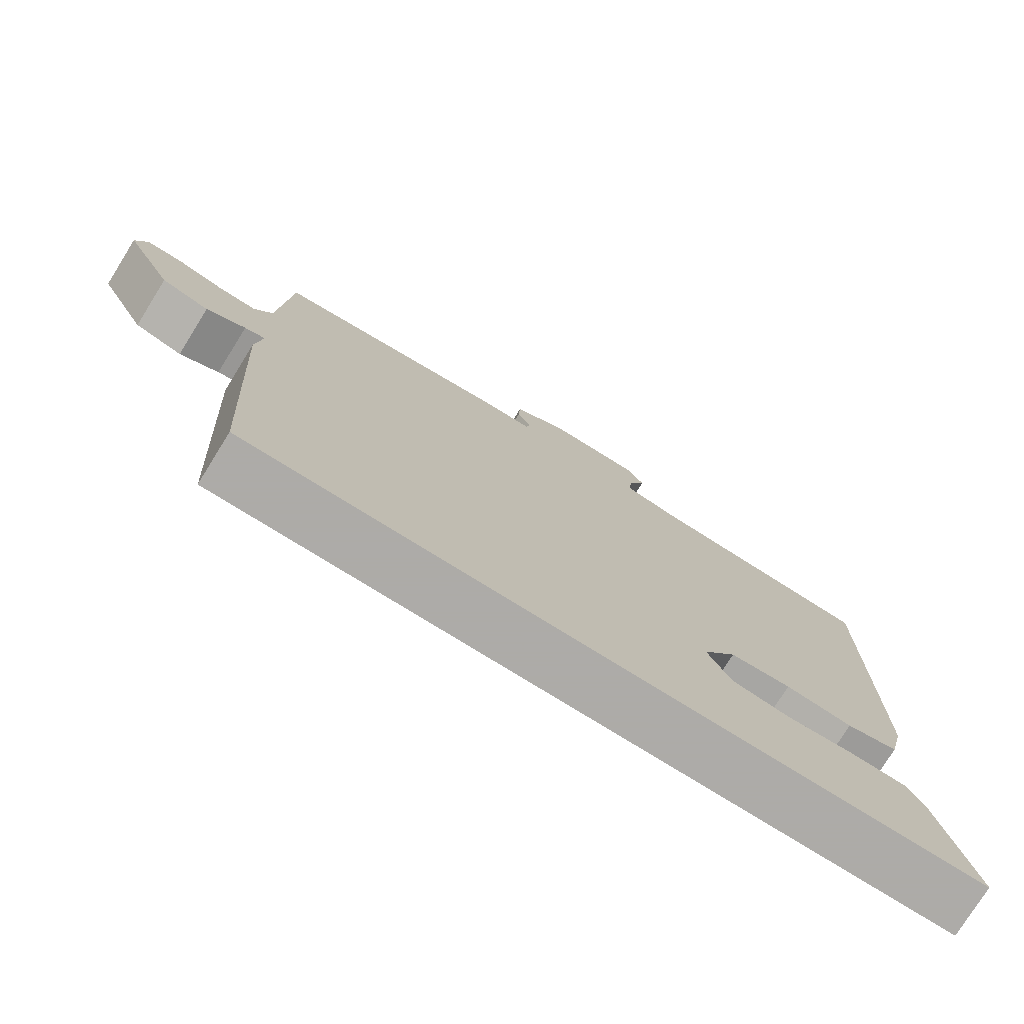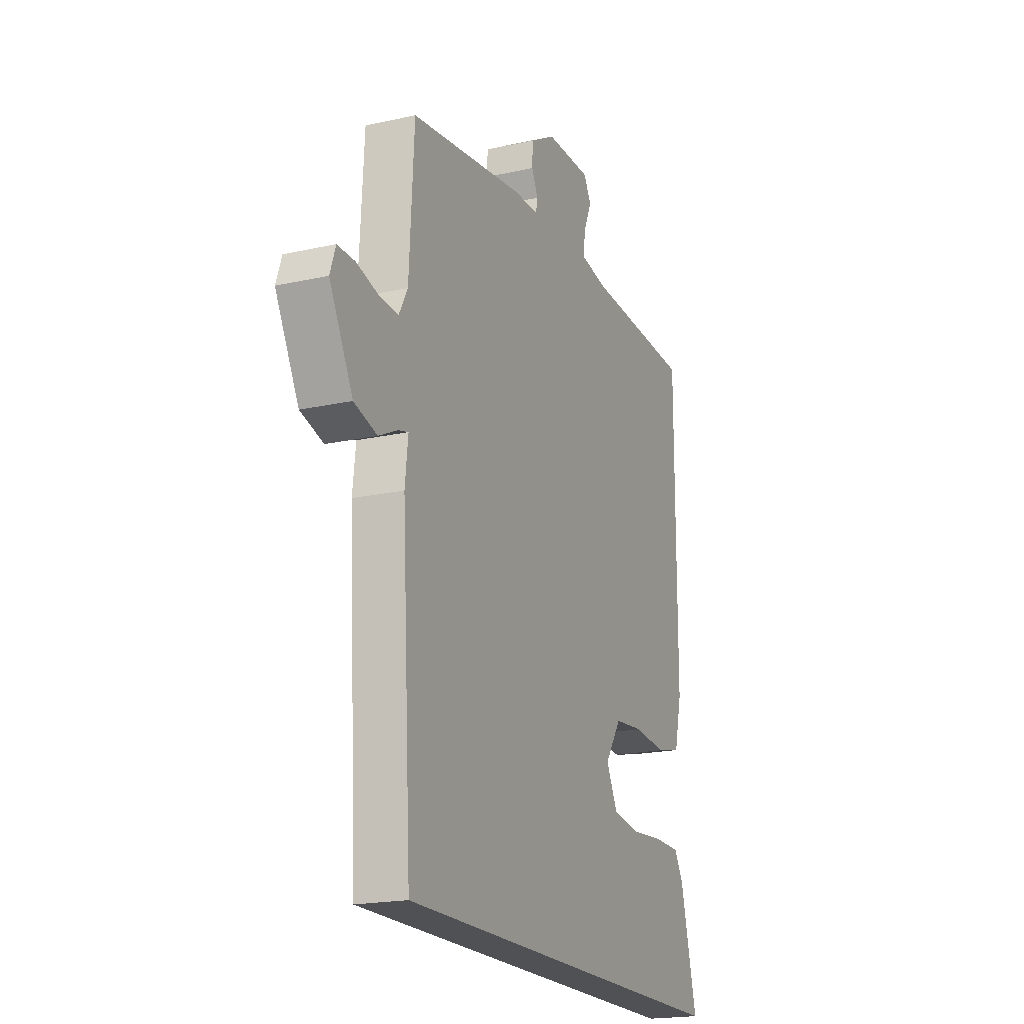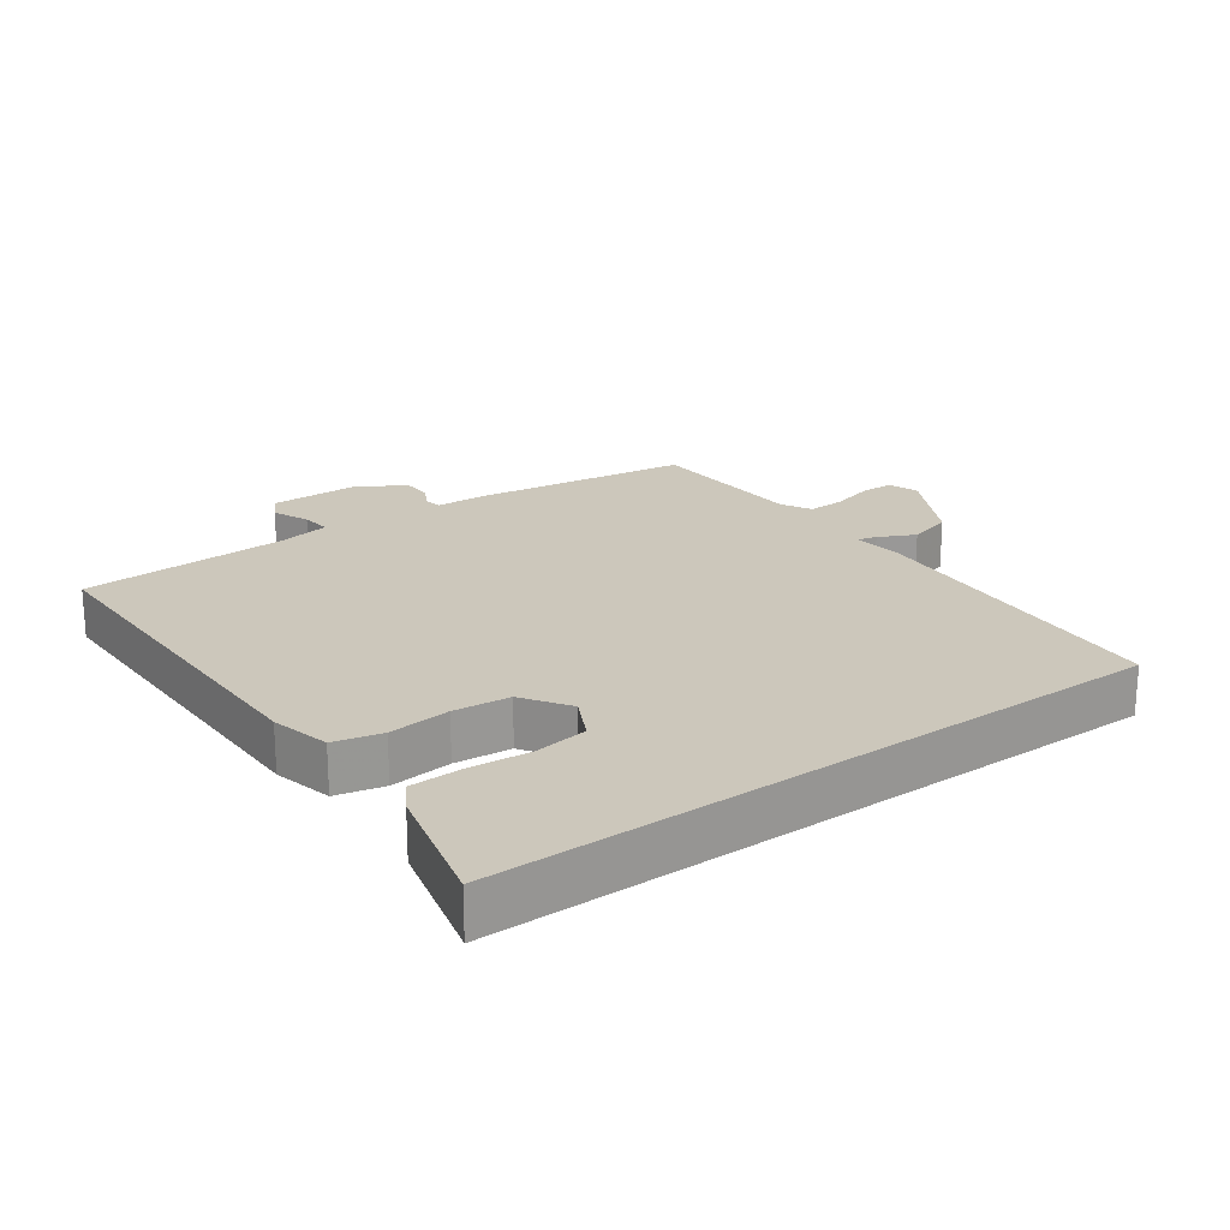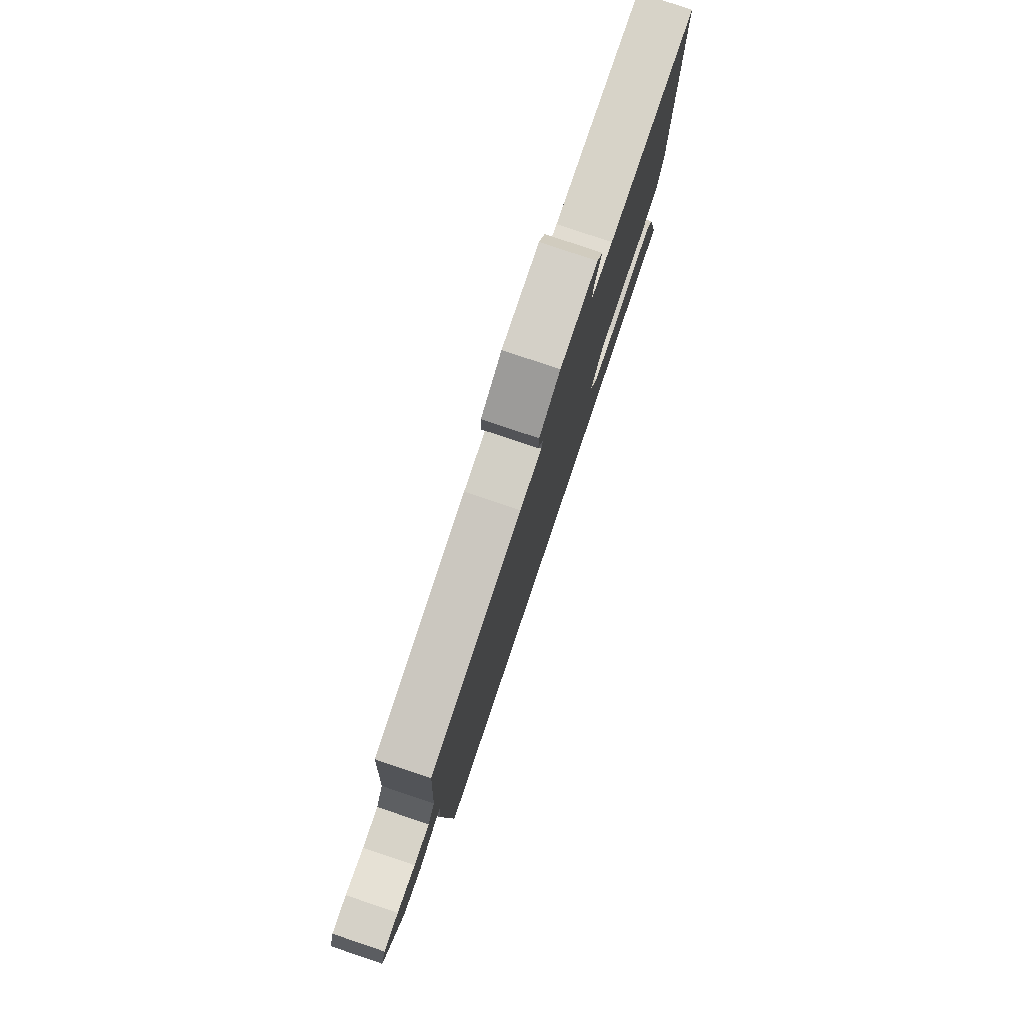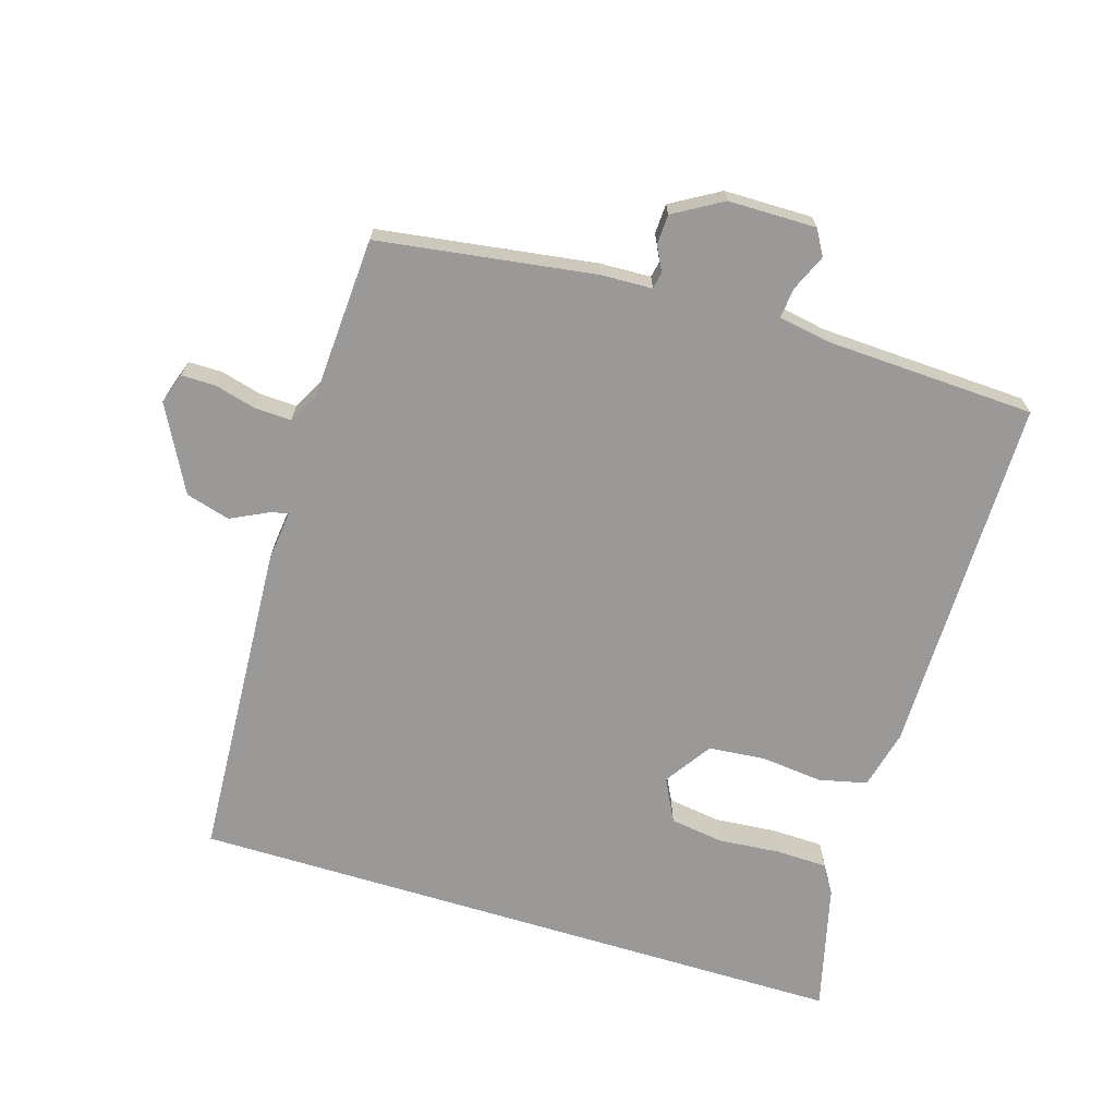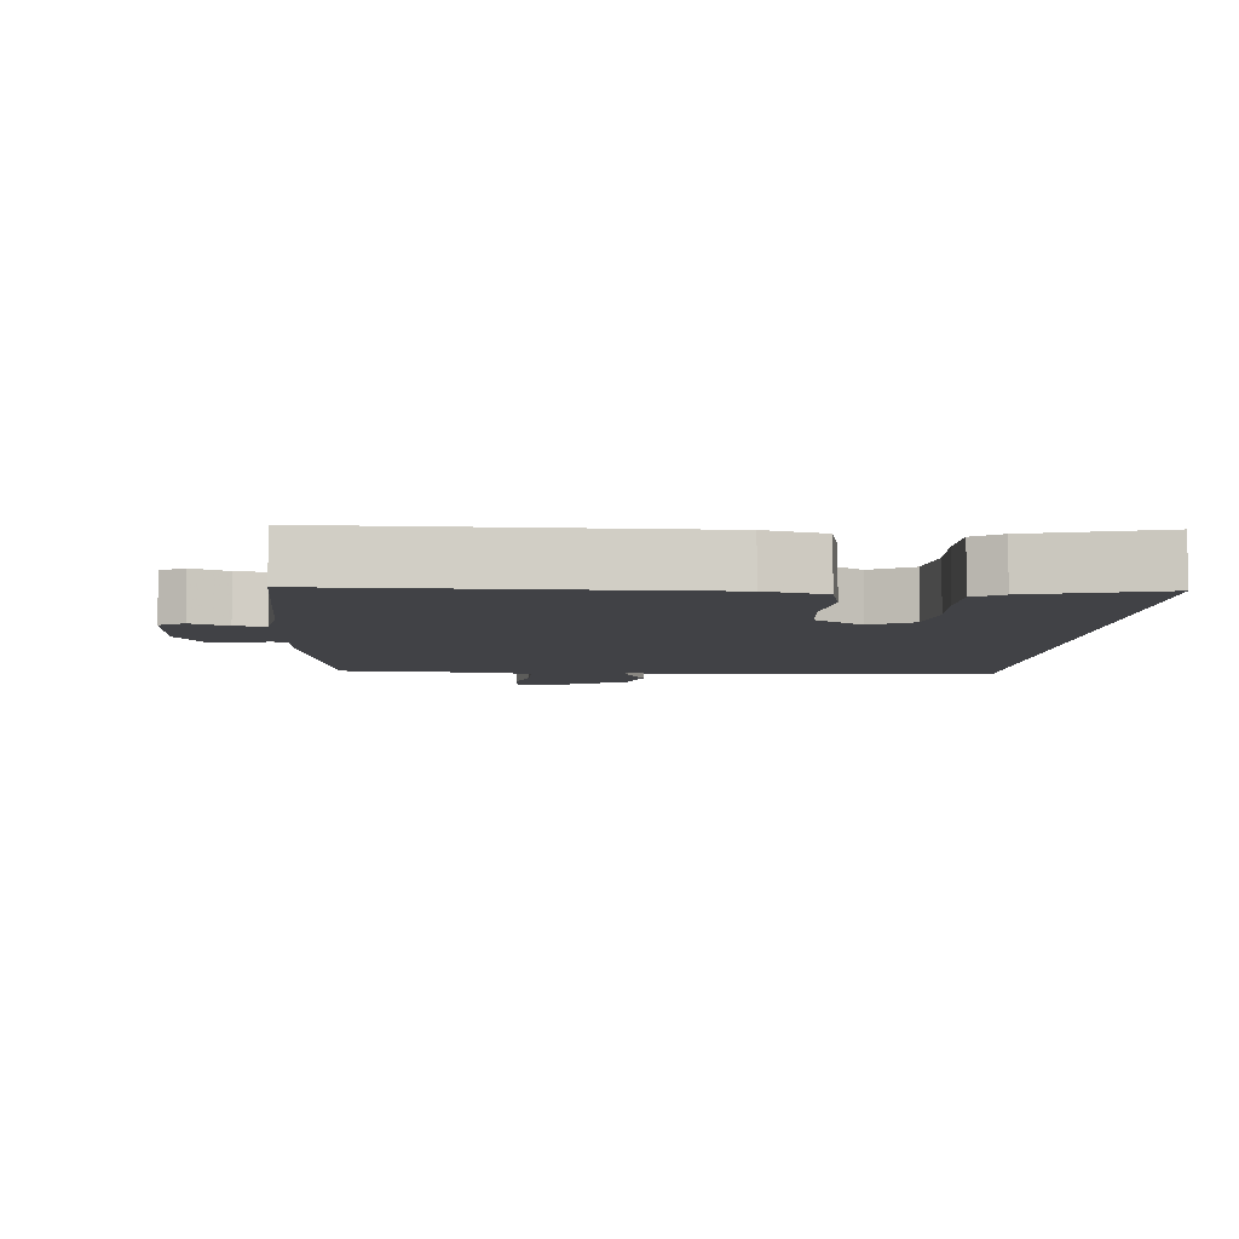
<metadata>
{"format":"obj","ext":"obj","renderer":"f3d","projection":"perspective","resolution":1024,"background":"white","views":[{"elev":-76.5,"azim":-31.9,"up":"+Z"},{"elev":-19.5,"azim":-67.3,"up":"+Z"},{"elev":21.6,"azim":144.3,"up":"+Y"},{"elev":79.5,"azim":-71.4,"up":"+Z"},{"elev":-68.9,"azim":-17.0,"up":"+Y"},{"elev":-6.6,"azim":86.1,"up":"+Y"}]}
</metadata>
<code>
v -0.476 0.07 0.497
v -0.148 0.07 0.544
v -0.07 0.07 0.547
v -0.065 0.07 0.572
v -0.084 0.07 0.61
v -0.082 0.07 0.655
v -0.008 0.07 0.698
v 0.125 0.07 0.699
v 0.147 0.07 0.661
v 0.123 0.07 0.606
v 0.118 0.07 0.56
v 0.197 0.07 0.546
v 0.514 0.07 0.532
v 0.513 0.07 -0.016
v 0.491 0.07 -0.106
v 0.418 0.07 -0.123
v 0.324 0.07 -0.113
v 0.238 0.07 -0.121
v 0.19 0.07 -0.192
v 0.223 0.07 -0.257
v 0.304 0.07 -0.269
v 0.399 0.07 -0.261
v 0.477 0.07 -0.263
v 0.503 0.07 -0.306
v 0.551 0.07 -0.5
v -0.463 0.07 -0.5
v -0.491 0.07 -0.014
v -0.482 0.07 0.064
v -0.511 0.07 0.056
v -0.566 0.07 0.029
v -0.633 0.07 0.048
v -0.701 0.07 0.177
v -0.685 0.07 0.224
v -0.634 0.07 0.224
v -0.57 0.07 0.207
v -0.515 0.07 0.205
v -0.49 0.07 0.251
v -0.476 0 0.497
v -0.148 0 0.544
v -0.07 0 0.547
v -0.065 0 0.572
v -0.084 0 0.61
v -0.082 0 0.655
v -0.008 0 0.698
v 0.125 0 0.699
v 0.147 0 0.661
v 0.123 0 0.606
v 0.118 0 0.56
v 0.197 0 0.546
v 0.514 0 0.532
v 0.513 0 -0.016
v 0.491 0 -0.106
v 0.418 0 -0.123
v 0.324 0 -0.113
v 0.238 0 -0.121
v 0.19 0 -0.192
v 0.223 0 -0.257
v 0.304 0 -0.269
v 0.399 0 -0.261
v 0.477 0 -0.263
v 0.503 0 -0.306
v 0.551 0 -0.5
v -0.463 0 -0.5
v -0.491 0 -0.014
v -0.482 0 0.064
v -0.511 0 0.056
v -0.566 0 0.029
v -0.633 0 0.048
v -0.701 0 0.177
v -0.685 0 0.224
v -0.634 0 0.224
v -0.57 0 0.207
v -0.515 0 0.205
v -0.49 0 0.251
f 33 34 35
f 32 33 35
f 31 32 35
f 30 31 35
f 29 30 35
f 28 29 35 36
f 25 26 27 28
f 25 28 36 37
f 23 24 25
f 22 23 25
f 21 22 25
f 20 21 25
f 15 16 17
f 14 15 17
f 13 14 17
f 12 13 17
f 11 12 17 18
f 8 9 10
f 7 8 10
f 6 7 10
f 5 6 10
f 4 5 10
f 3 4 10 11
f 37 1 2 3
f 11 18 19
f 3 11 19
f 37 3 19
f 37 19 20
f 20 25 37
f 72 71 70
f 72 70 69
f 72 69 68
f 72 68 67
f 72 67 66
f 73 72 66 65
f 65 64 63 62
f 74 73 65 62
f 62 61 60
f 62 60 59
f 62 59 58
f 62 58 57
f 54 53 52
f 54 52 51
f 54 51 50
f 54 50 49
f 55 54 49 48
f 47 46 45
f 47 45 44
f 47 44 43
f 47 43 42
f 47 42 41
f 48 47 41 40
f 40 39 38 74
f 56 55 48
f 56 48 40
f 56 40 74
f 57 56 74
f 74 62 57
f 1 38 39 2
f 2 39 40 3
f 3 40 41 4
f 4 41 42 5
f 5 42 43 6
f 6 43 44 7
f 7 44 45 8
f 8 45 46 9
f 9 46 47 10
f 10 47 48 11
f 11 48 49 12
f 12 49 50 13
f 13 50 51 14
f 14 51 52 15
f 15 52 53 16
f 16 53 54 17
f 17 54 55 18
f 18 55 56 19
f 19 56 57 20
f 20 57 58 21
f 21 58 59 22
f 22 59 60 23
f 23 60 61 24
f 24 61 62 25
f 25 62 63 26
f 26 63 64 27
f 27 64 65 28
f 28 65 66 29
f 29 66 67 30
f 30 67 68 31
f 31 68 69 32
f 32 69 70 33
f 33 70 71 34
f 34 71 72 35
f 35 72 73 36
f 36 73 74 37
f 37 74 38 1

</code>
